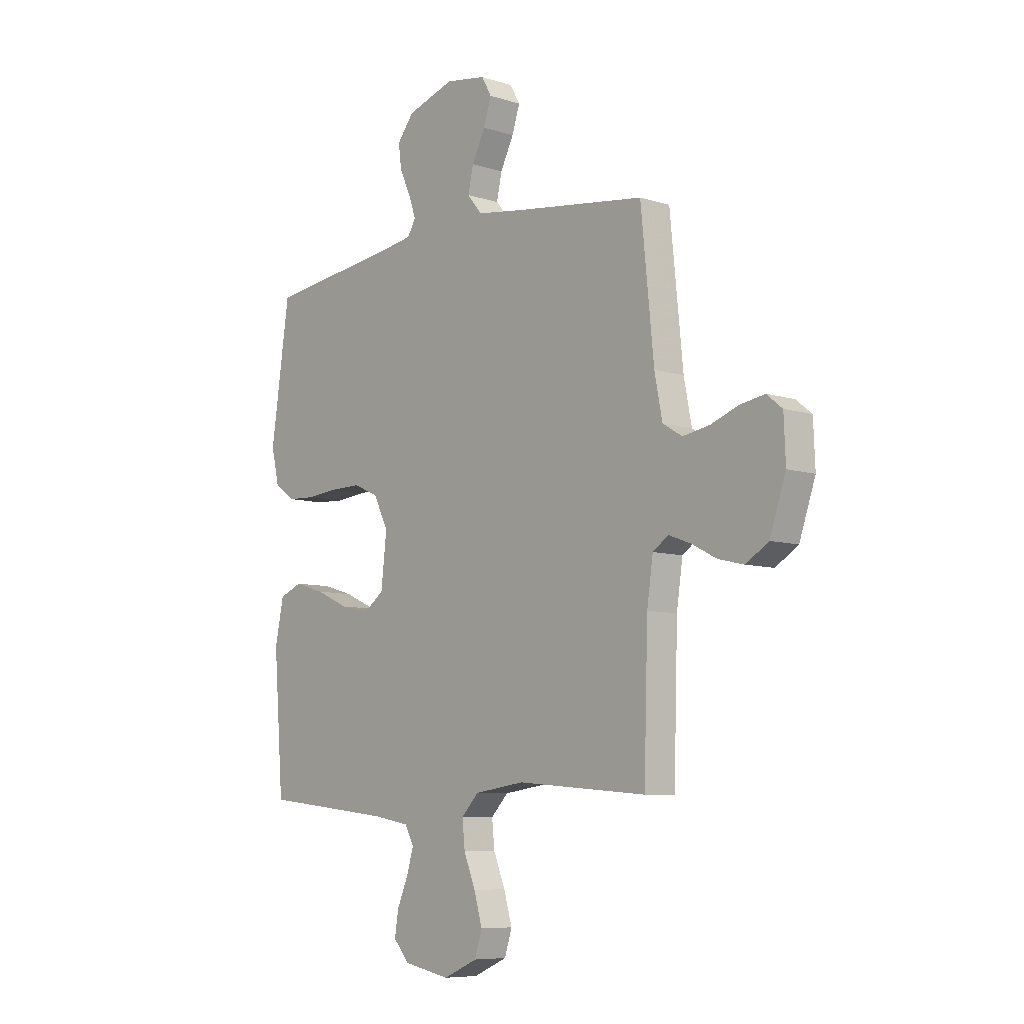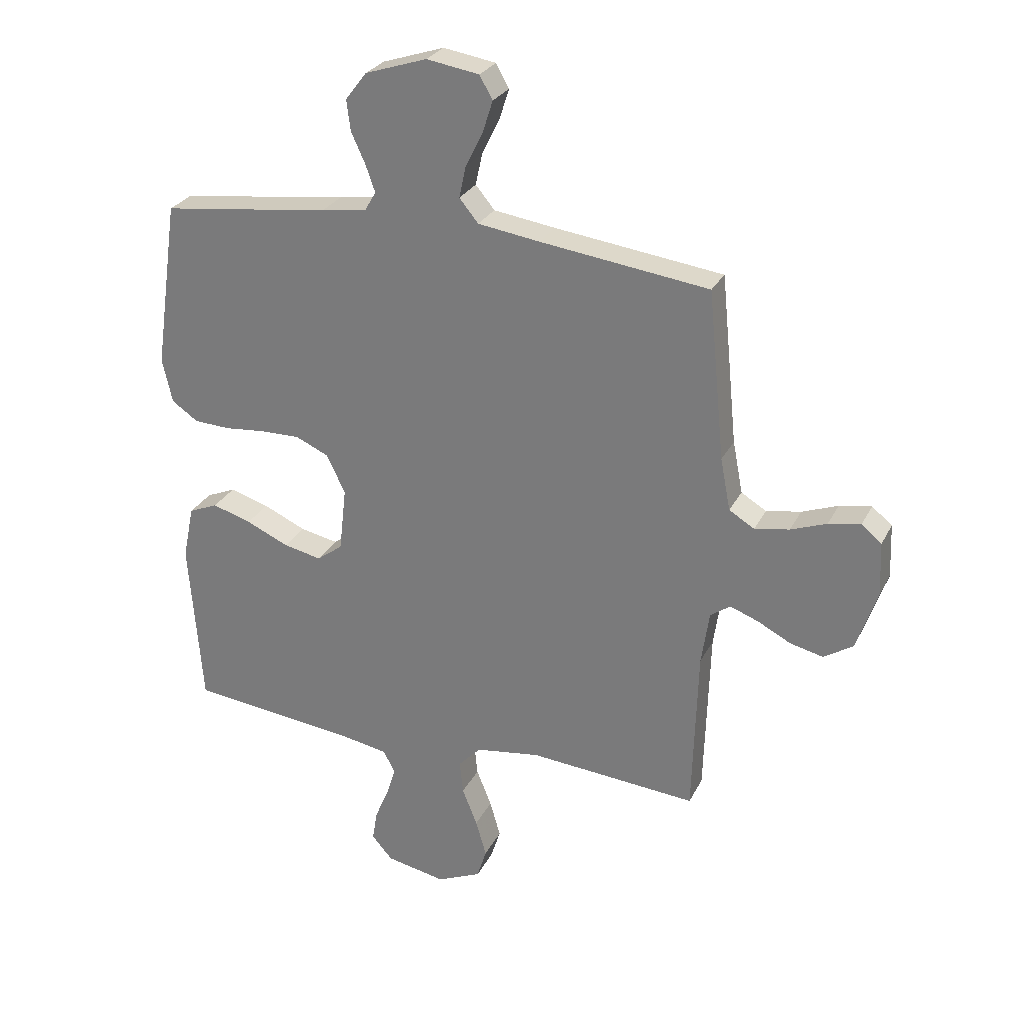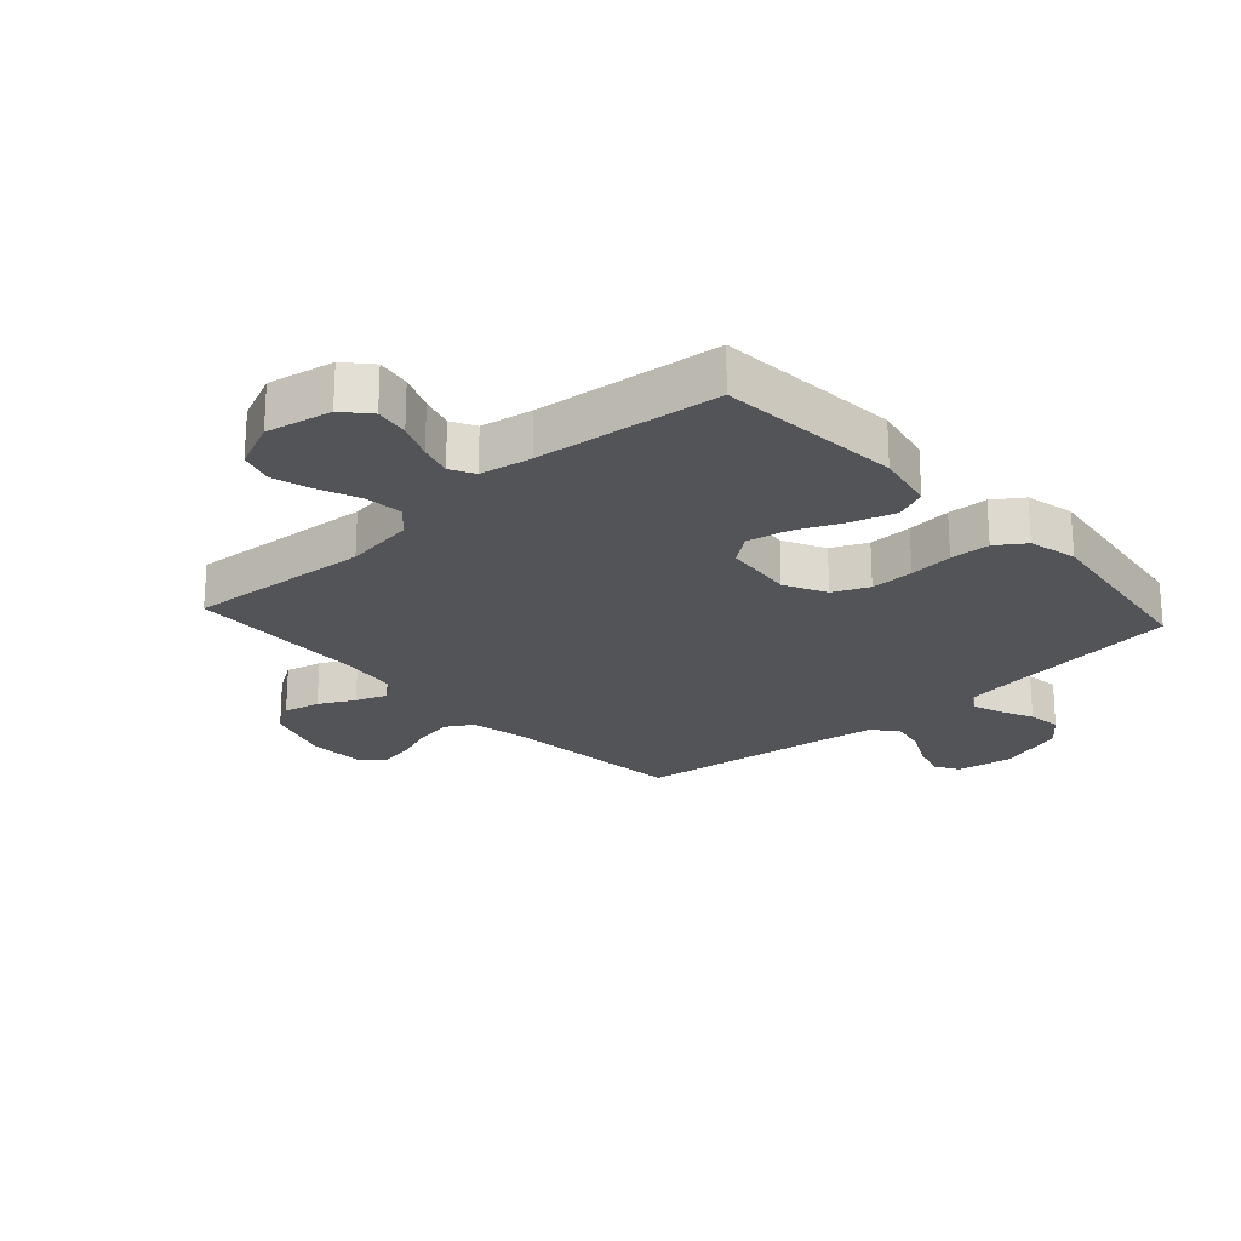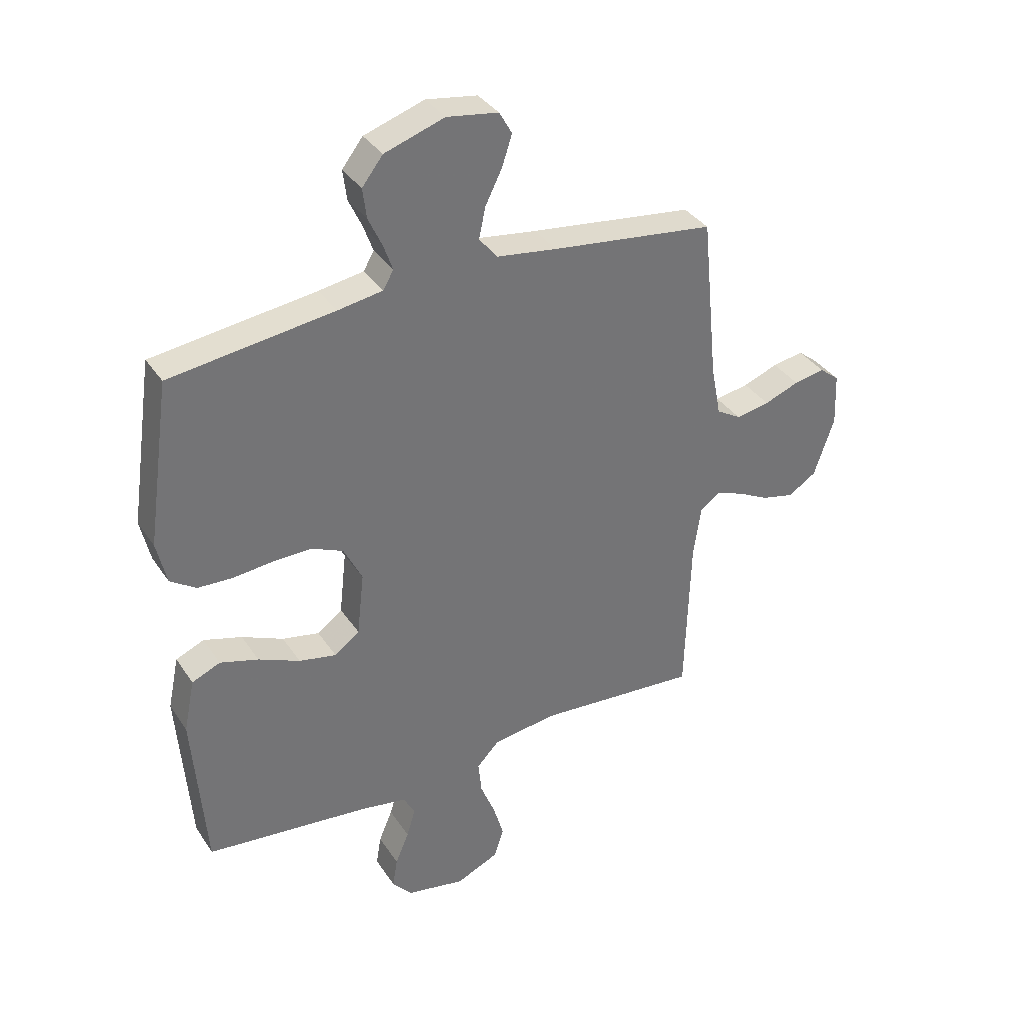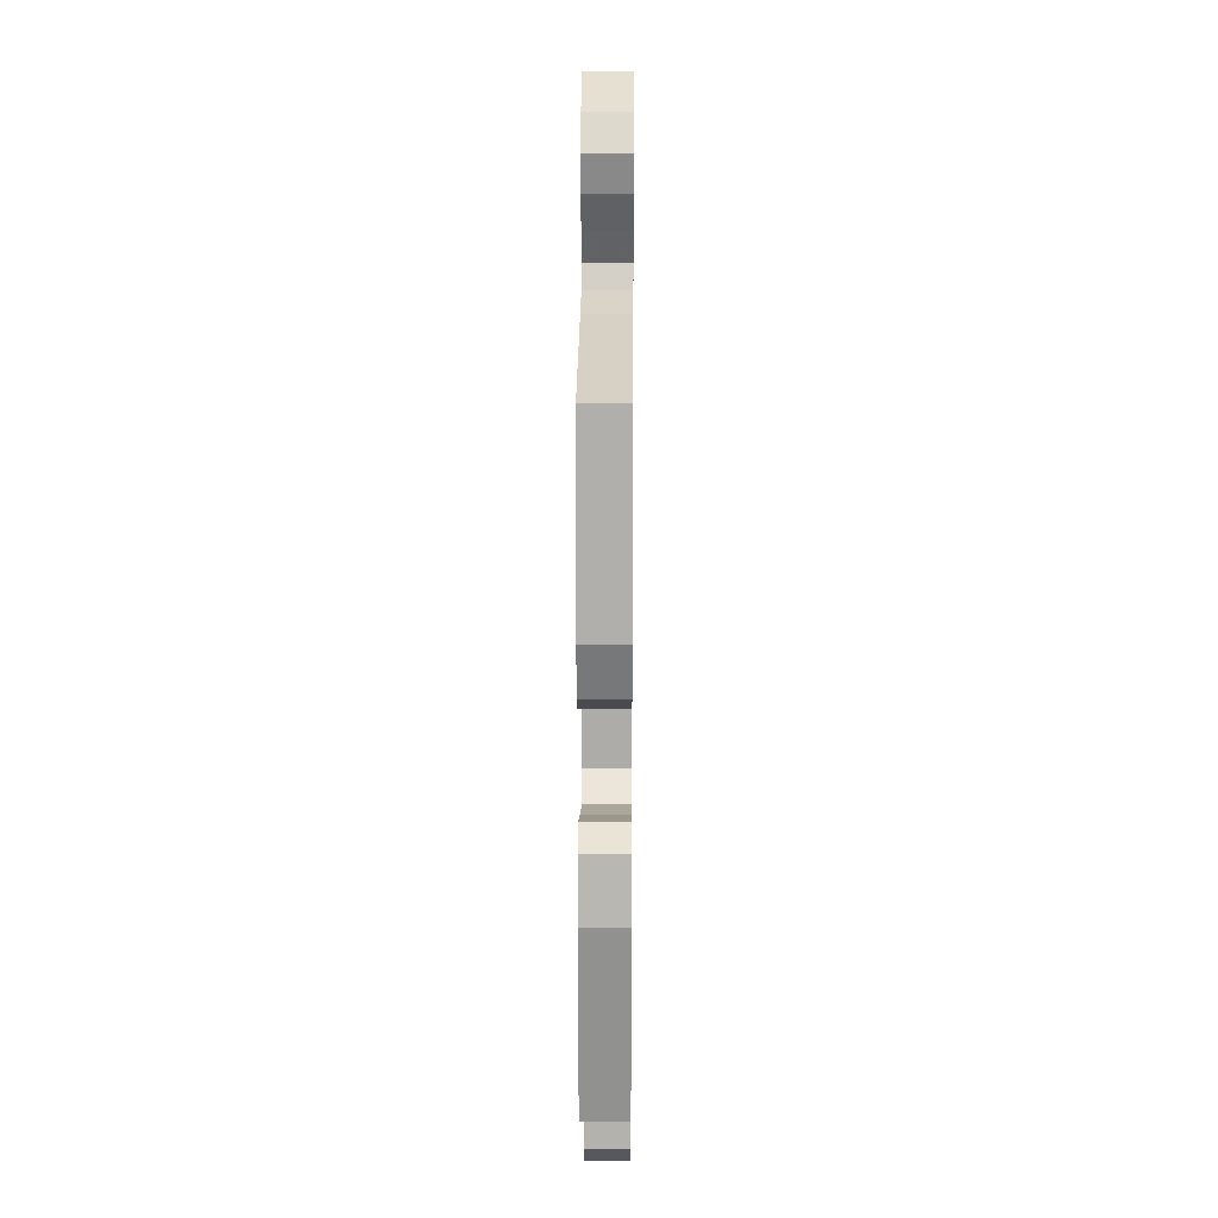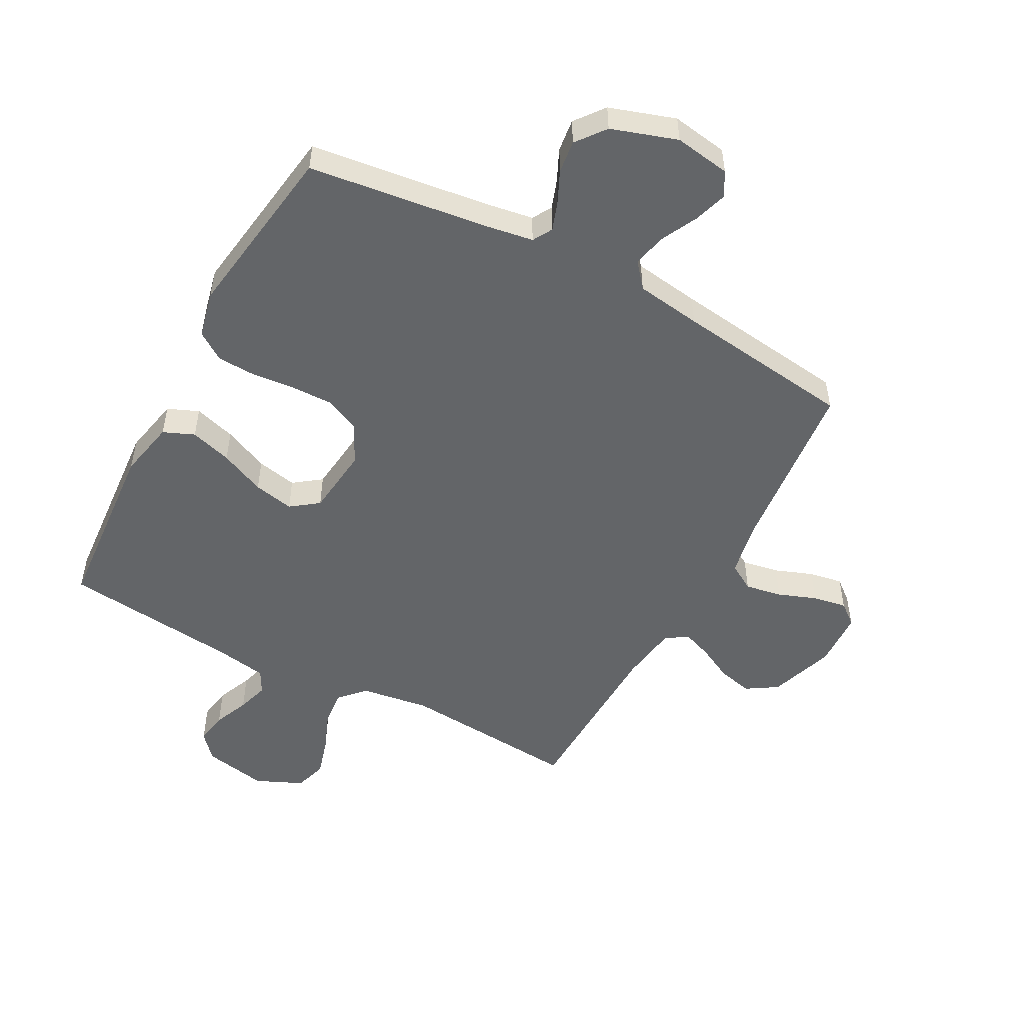
<metadata>
{"format":"obj","ext":"obj","renderer":"f3d","projection":"perspective","resolution":1024,"background":"white","views":[{"elev":-7.7,"azim":48.2,"up":"+Z"},{"elev":27.6,"azim":22.3,"up":"+Z"},{"elev":-22.8,"azim":-137.7,"up":"+Y"},{"elev":35.8,"azim":-29.3,"up":"+Z"},{"elev":19.7,"azim":-89.5,"up":"+Z"},{"elev":-51.4,"azim":-28.2,"up":"+Y"}]}
</metadata>
<code>
v -0.5 0.07 0.5
v -0.2 0.07 0.538
v -0.118 0.07 0.551
v -0.099 0.07 0.584
v -0.116 0.07 0.632
v -0.141 0.07 0.686
v -0.148 0.07 0.741
v -0.11 0.07 0.79
v 0 0.07 0.826
v 0.094 0.07 0.811
v 0.117 0.07 0.77
v 0.099 0.07 0.714
v 0.068 0.07 0.652
v 0.056 0.07 0.596
v 0.09 0.07 0.555
v 0.2 0.07 0.539
v 0.5 0.07 0.5
v 0.53 0.07 0.2
v 0.548 0.07 0.107
v 0.593 0.07 0.08
v 0.655 0.07 0.091
v 0.719 0.07 0.115
v 0.776 0.07 0.125
v 0.812 0.07 0.096
v 0.816 0.07 0
v 0.779 0.07 -0.109
v 0.727 0.07 -0.142
v 0.668 0.07 -0.128
v 0.61 0.07 -0.098
v 0.559 0.07 -0.079
v 0.523 0.07 -0.104
v 0.509 0.07 -0.2
v 0.5 0.07 -0.5
v 0.2 0.07 -0.476
v 0.084 0.07 -0.493
v 0.044 0.07 -0.535
v 0.05 0.07 -0.595
v 0.077 0.07 -0.662
v 0.096 0.07 -0.728
v 0.079 0.07 -0.782
v 0 0.07 -0.817
v -0.107 0.07 -0.796
v -0.144 0.07 -0.754
v -0.135 0.07 -0.699
v -0.11 0.07 -0.64
v -0.094 0.07 -0.587
v -0.115 0.07 -0.548
v -0.2 0.07 -0.533
v -0.5 0.07 -0.5
v -0.523 0.07 -0.2
v -0.503 0.07 -0.103
v -0.451 0.07 -0.081
v -0.381 0.07 -0.102
v -0.305 0.07 -0.136
v -0.237 0.07 -0.15
v -0.191 0.07 -0.116
v -0.178 0.07 0
v -0.212 0.07 0.068
v -0.27 0.07 0.094
v -0.341 0.07 0.093
v -0.413 0.07 0.086
v -0.478 0.07 0.089
v -0.525 0.07 0.121
v -0.543 0.07 0.2
v -0.5 0 0.5
v -0.2 0 0.538
v -0.118 0 0.551
v -0.099 0 0.584
v -0.116 0 0.632
v -0.141 0 0.686
v -0.148 0 0.741
v -0.11 0 0.79
v 0 0 0.826
v 0.094 0 0.811
v 0.117 0 0.77
v 0.099 0 0.714
v 0.068 0 0.652
v 0.056 0 0.596
v 0.09 0 0.555
v 0.2 0 0.539
v 0.5 0 0.5
v 0.53 0 0.2
v 0.548 0 0.107
v 0.593 0 0.08
v 0.655 0 0.091
v 0.719 0 0.115
v 0.776 0 0.125
v 0.812 0 0.096
v 0.816 0 0
v 0.779 0 -0.109
v 0.727 0 -0.142
v 0.668 0 -0.128
v 0.61 0 -0.098
v 0.559 0 -0.079
v 0.523 0 -0.104
v 0.509 0 -0.2
v 0.5 0 -0.5
v 0.2 0 -0.476
v 0.084 0 -0.493
v 0.044 0 -0.535
v 0.05 0 -0.595
v 0.077 0 -0.662
v 0.096 0 -0.728
v 0.079 0 -0.782
v 0 0 -0.817
v -0.107 0 -0.796
v -0.144 0 -0.754
v -0.135 0 -0.699
v -0.11 0 -0.64
v -0.094 0 -0.587
v -0.115 0 -0.548
v -0.2 0 -0.533
v -0.5 0 -0.5
v -0.523 0 -0.2
v -0.503 0 -0.103
v -0.451 0 -0.081
v -0.381 0 -0.102
v -0.305 0 -0.136
v -0.237 0 -0.15
v -0.191 0 -0.116
v -0.178 0 0
v -0.212 0 0.068
v -0.27 0 0.094
v -0.341 0 0.093
v -0.413 0 0.086
v -0.478 0 0.089
v -0.525 0 0.121
v -0.543 0 0.2
f 64 1 2
f 63 64 2
f 62 63 2
f 61 62 2
f 60 61 2
f 59 60 2 3
f 58 59 3 4
f 57 58 4
f 56 57 4
f 52 53 54
f 51 52 54
f 50 51 54
f 49 50 54
f 48 49 54
f 47 48 54 55
f 46 47 55 56
f 43 44 45
f 42 43 45
f 41 42 45
f 40 41 45
f 39 40 45
f 38 39 45
f 37 38 45
f 36 37 45 46
f 46 56 4
f 36 46 4
f 35 36 4
f 32 33 34
f 34 35 4
f 32 34 4
f 31 32 4
f 27 28 29
f 26 27 29
f 25 26 29
f 24 25 29
f 23 24 29
f 22 23 29
f 21 22 29
f 20 21 29 30
f 19 20 30 31
f 16 17 18
f 18 19 31
f 16 18 31
f 15 16 31
f 11 12 13
f 10 11 13
f 9 10 13
f 8 9 13
f 7 8 13
f 6 7 13
f 5 6 13
f 5 13 14
f 14 15 31
f 5 14 31
f 4 5 31
f 66 65 128
f 66 128 127
f 66 127 126
f 66 126 125
f 66 125 124
f 67 66 124 123
f 68 67 123 122
f 68 122 121
f 68 121 120
f 118 117 116
f 118 116 115
f 118 115 114
f 118 114 113
f 118 113 112
f 119 118 112 111
f 120 119 111 110
f 109 108 107
f 109 107 106
f 109 106 105
f 109 105 104
f 109 104 103
f 109 103 102
f 109 102 101
f 110 109 101 100
f 68 120 110
f 68 110 100
f 68 100 99
f 98 97 96
f 68 99 98
f 68 98 96
f 68 96 95
f 93 92 91
f 93 91 90
f 93 90 89
f 93 89 88
f 93 88 87
f 93 87 86
f 93 86 85
f 94 93 85 84
f 95 94 84 83
f 82 81 80
f 95 83 82
f 95 82 80
f 95 80 79
f 77 76 75
f 77 75 74
f 77 74 73
f 77 73 72
f 77 72 71
f 77 71 70
f 77 70 69
f 78 77 69
f 95 79 78
f 95 78 69
f 95 69 68
f 1 65 66 2
f 2 66 67 3
f 3 67 68 4
f 4 68 69 5
f 5 69 70 6
f 6 70 71 7
f 7 71 72 8
f 8 72 73 9
f 9 73 74 10
f 10 74 75 11
f 11 75 76 12
f 12 76 77 13
f 13 77 78 14
f 14 78 79 15
f 15 79 80 16
f 16 80 81 17
f 17 81 82 18
f 18 82 83 19
f 19 83 84 20
f 20 84 85 21
f 21 85 86 22
f 22 86 87 23
f 23 87 88 24
f 24 88 89 25
f 25 89 90 26
f 26 90 91 27
f 27 91 92 28
f 28 92 93 29
f 29 93 94 30
f 30 94 95 31
f 31 95 96 32
f 32 96 97 33
f 33 97 98 34
f 34 98 99 35
f 35 99 100 36
f 36 100 101 37
f 37 101 102 38
f 38 102 103 39
f 39 103 104 40
f 40 104 105 41
f 41 105 106 42
f 42 106 107 43
f 43 107 108 44
f 44 108 109 45
f 45 109 110 46
f 46 110 111 47
f 47 111 112 48
f 48 112 113 49
f 49 113 114 50
f 50 114 115 51
f 51 115 116 52
f 52 116 117 53
f 53 117 118 54
f 54 118 119 55
f 55 119 120 56
f 56 120 121 57
f 57 121 122 58
f 58 122 123 59
f 59 123 124 60
f 60 124 125 61
f 61 125 126 62
f 62 126 127 63
f 63 127 128 64
f 64 128 65 1

</code>
